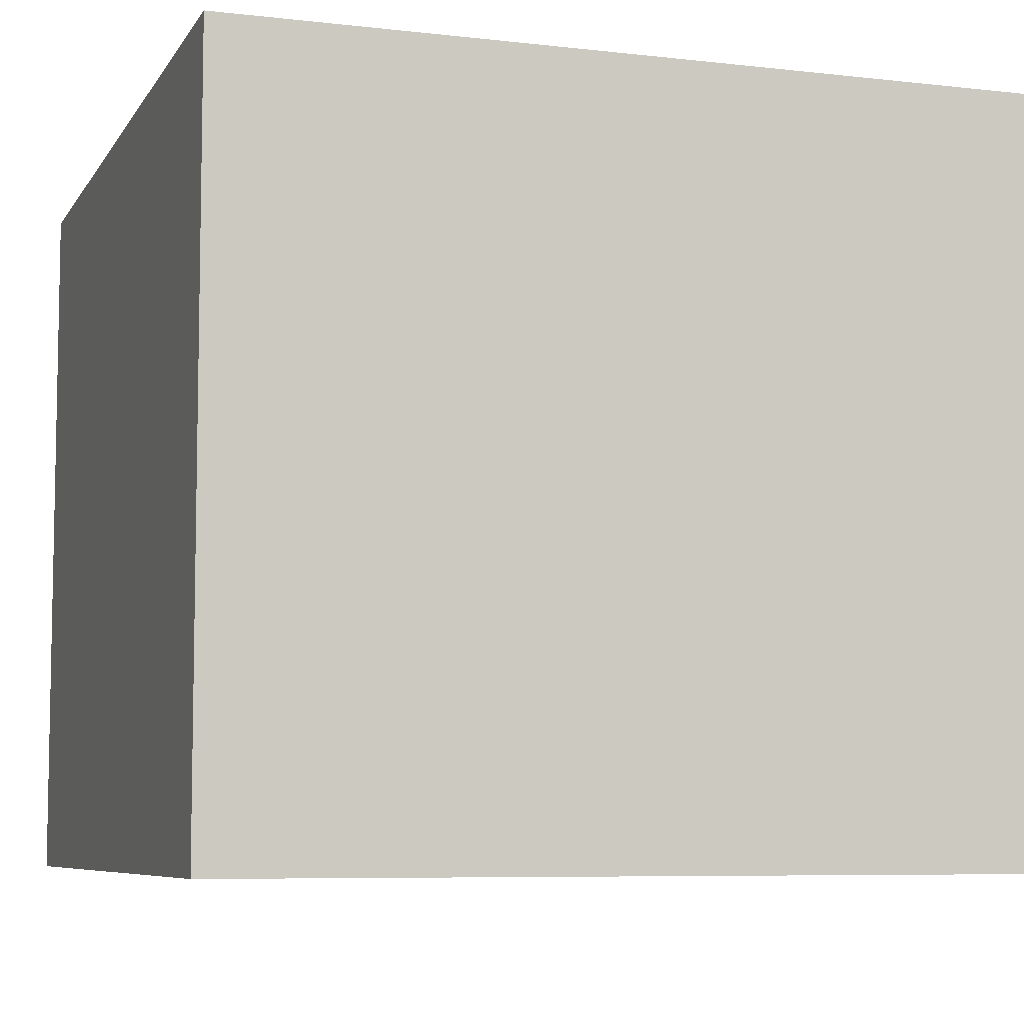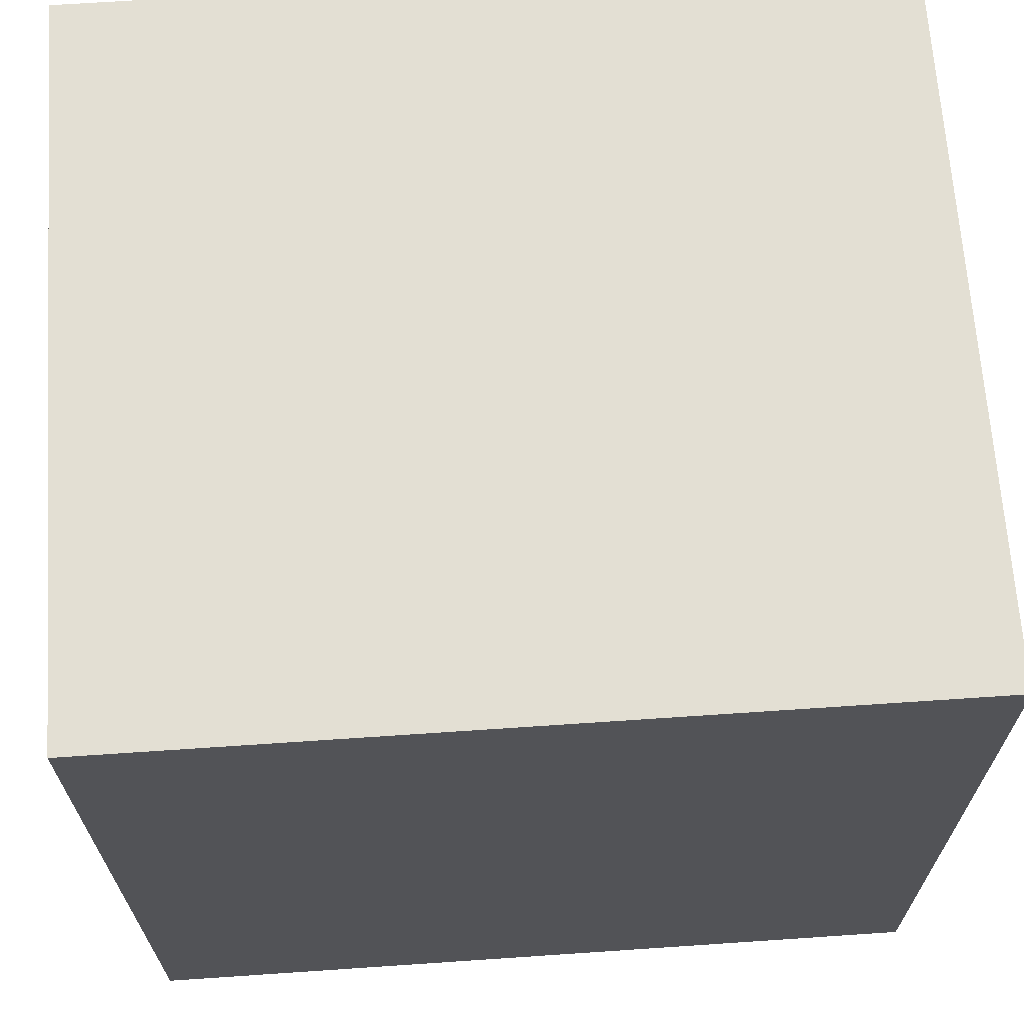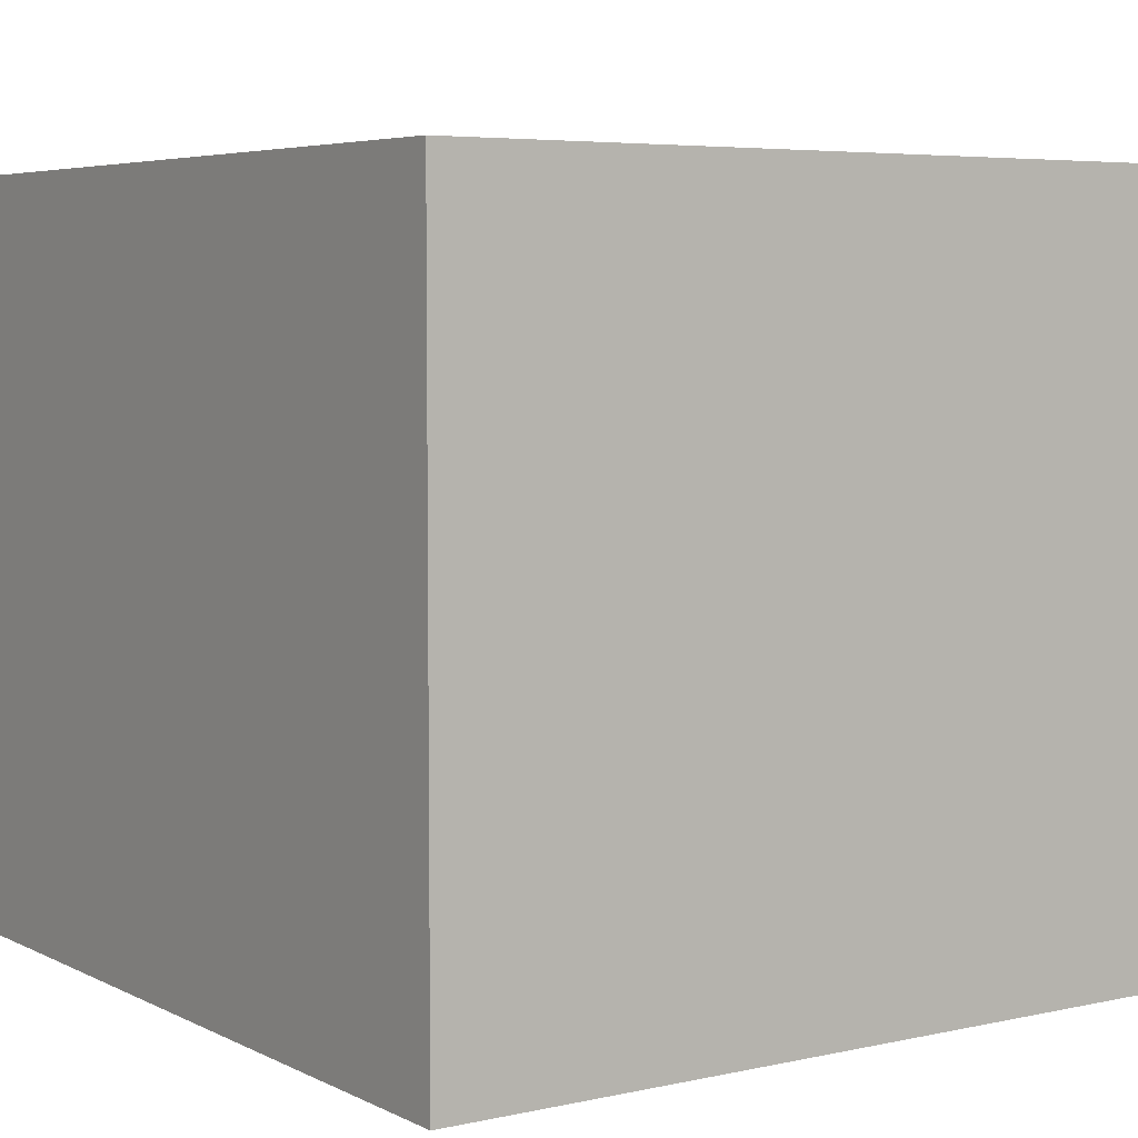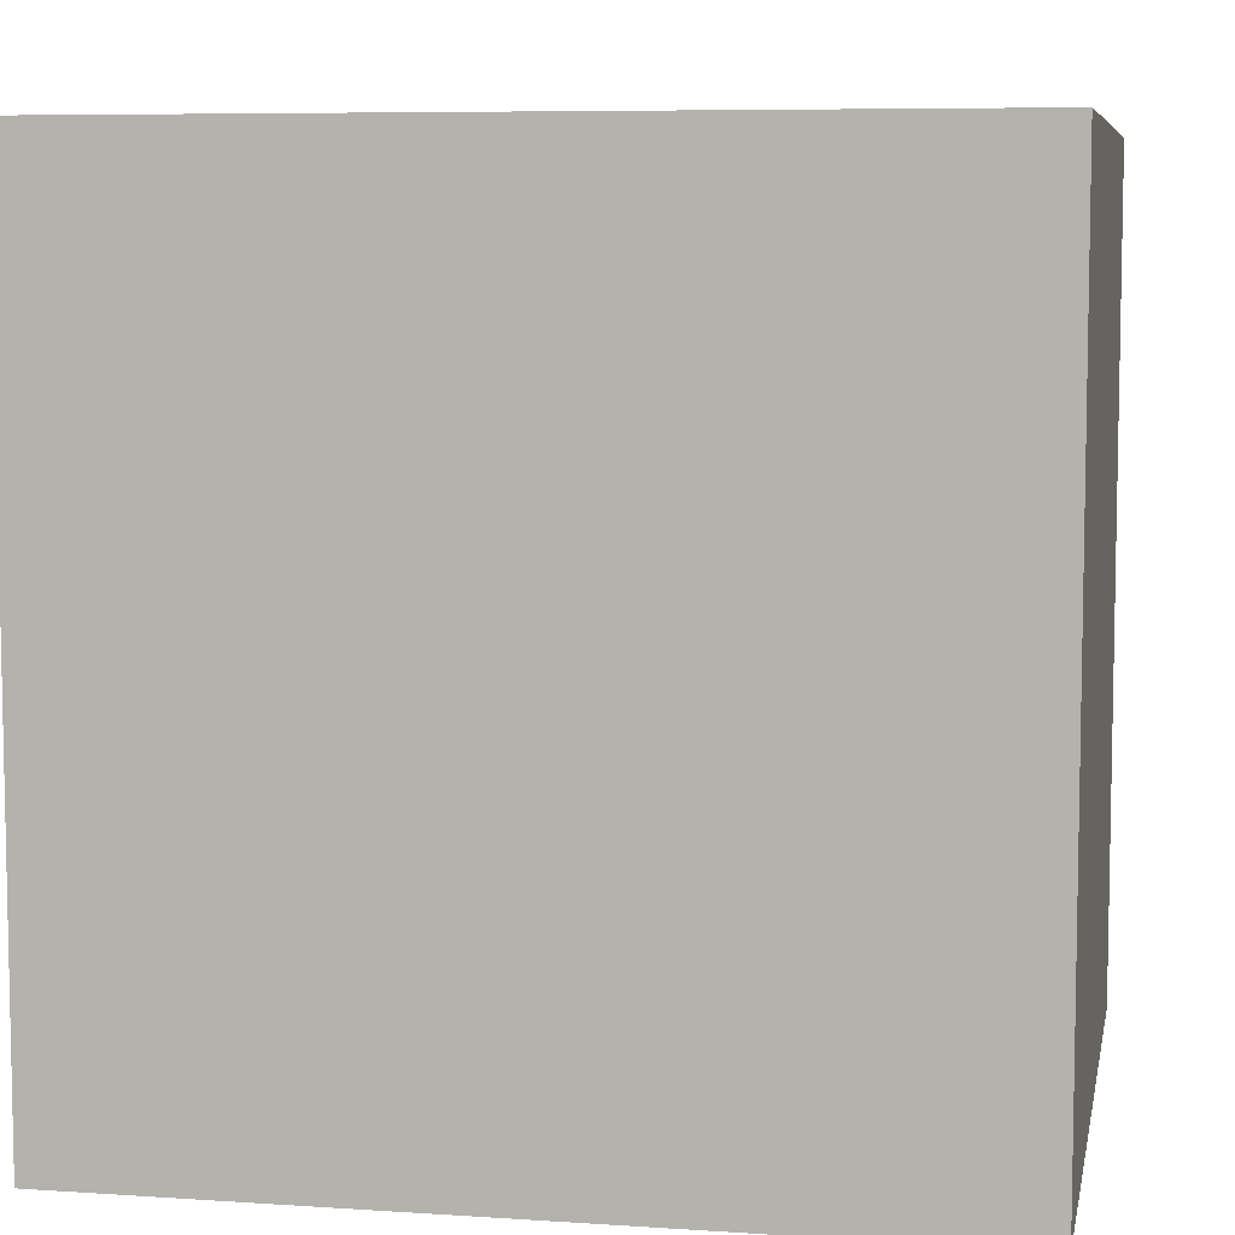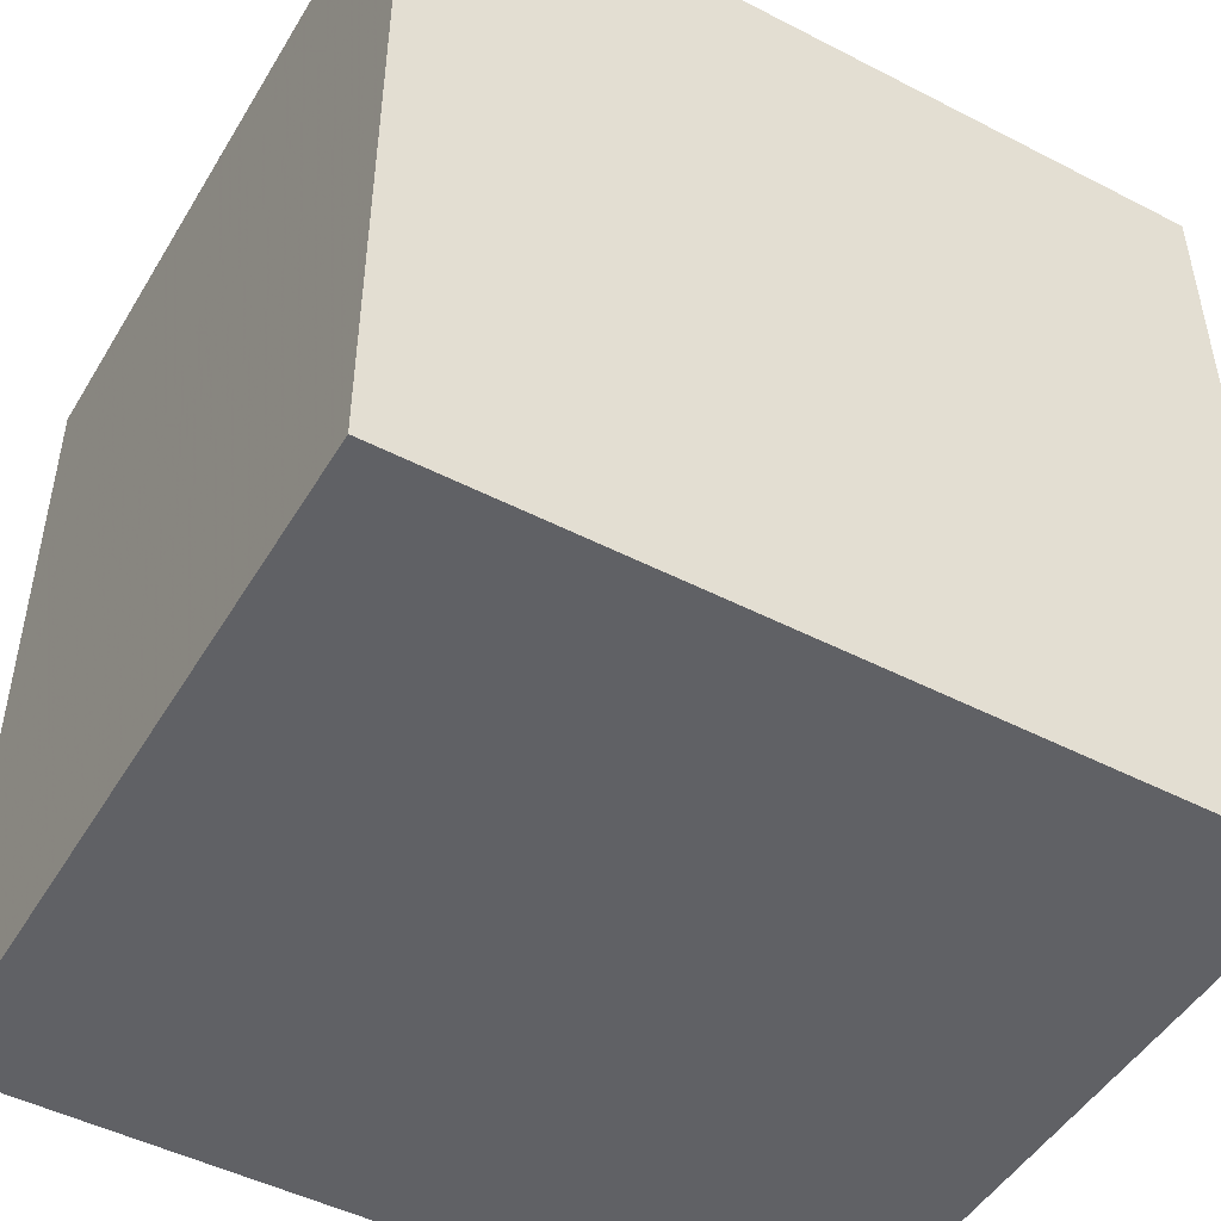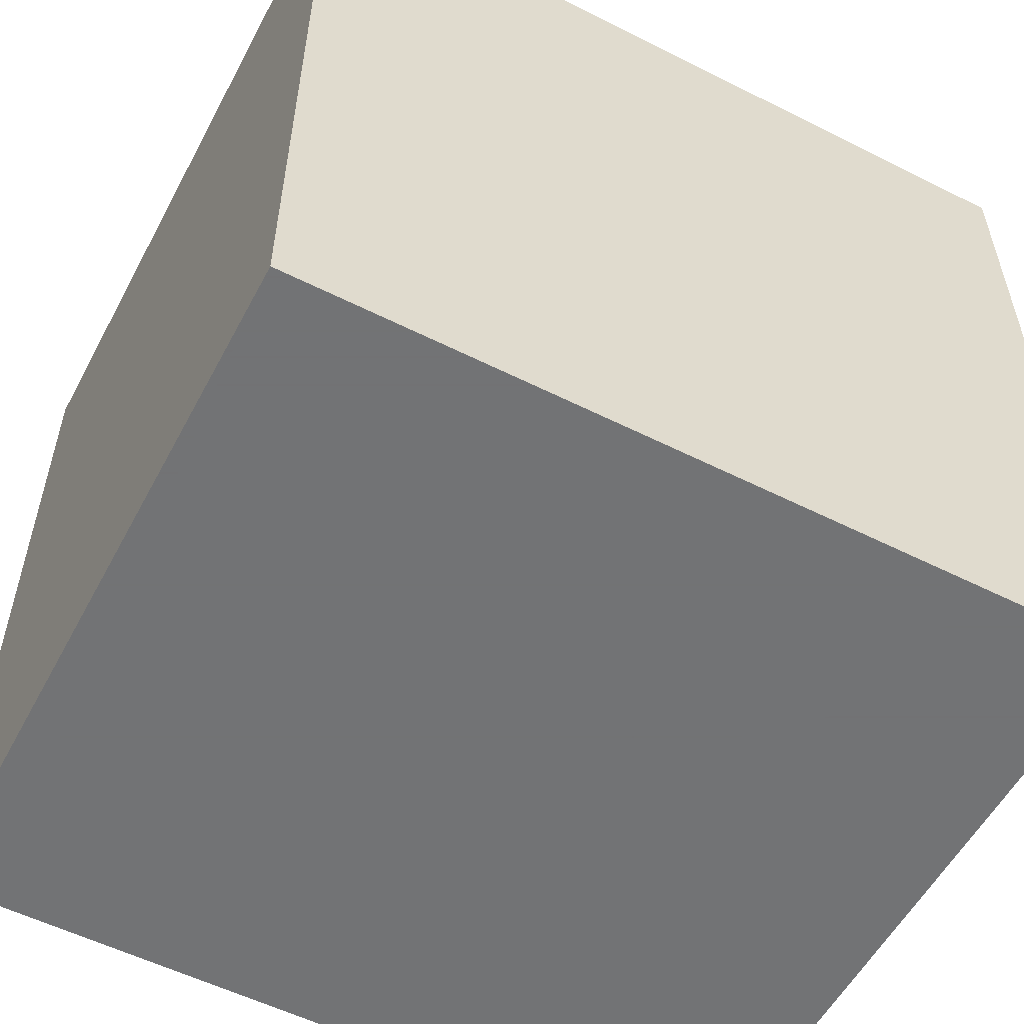
<metadata>
{"format":"obj","ext":"obj","renderer":"f3d","projection":"perspective","resolution":1024,"background":"white","views":[{"elev":-7.1,"azim":-108.4,"up":"+Z"},{"elev":67.1,"azim":176.1,"up":"+Y"},{"elev":5.3,"azim":-34.4,"up":"+Z"},{"elev":7.1,"azim":10.9,"up":"+Y"},{"elev":-48.3,"azim":-29.9,"up":"+Y"},{"elev":-55.7,"azim":-27.8,"up":"+Y"}]}
</metadata>
<code>
v 80.23 -79.99 -20.01
v 141.3 -79.99 -20.01
v 141.3 -18.14 -20.01
v 80.23 -18.14 -20.01
v 80.23 -18.14 34.98
v 80.23 -79.99 34.98
v 141.3 -79.99 34.98
v 141.3 -18.14 34.98
f 4 3 2 1
f 2 3 8 7
f 1 2 7 6
f 1 6 5 4
f 3 4 5 8
f 6 7 8 5

</code>
